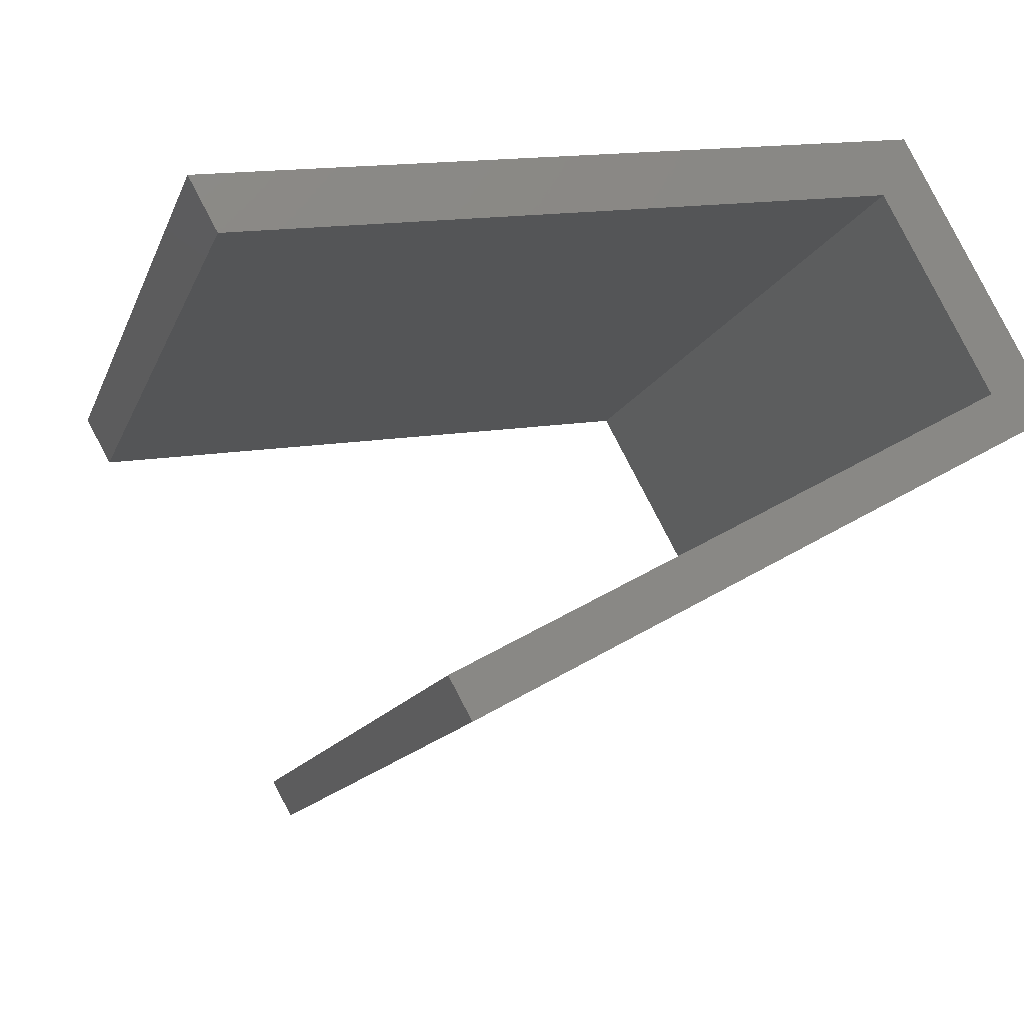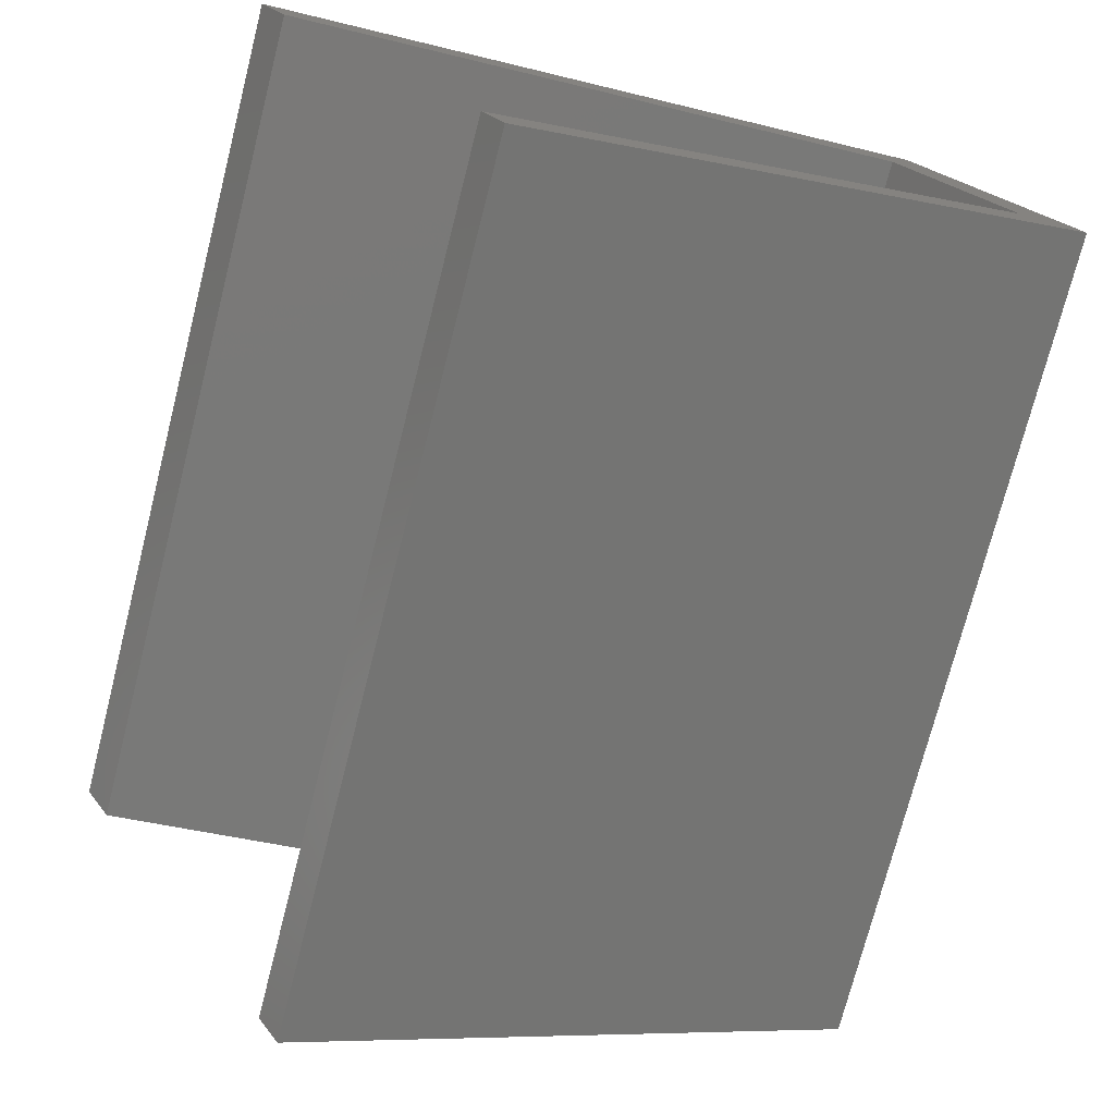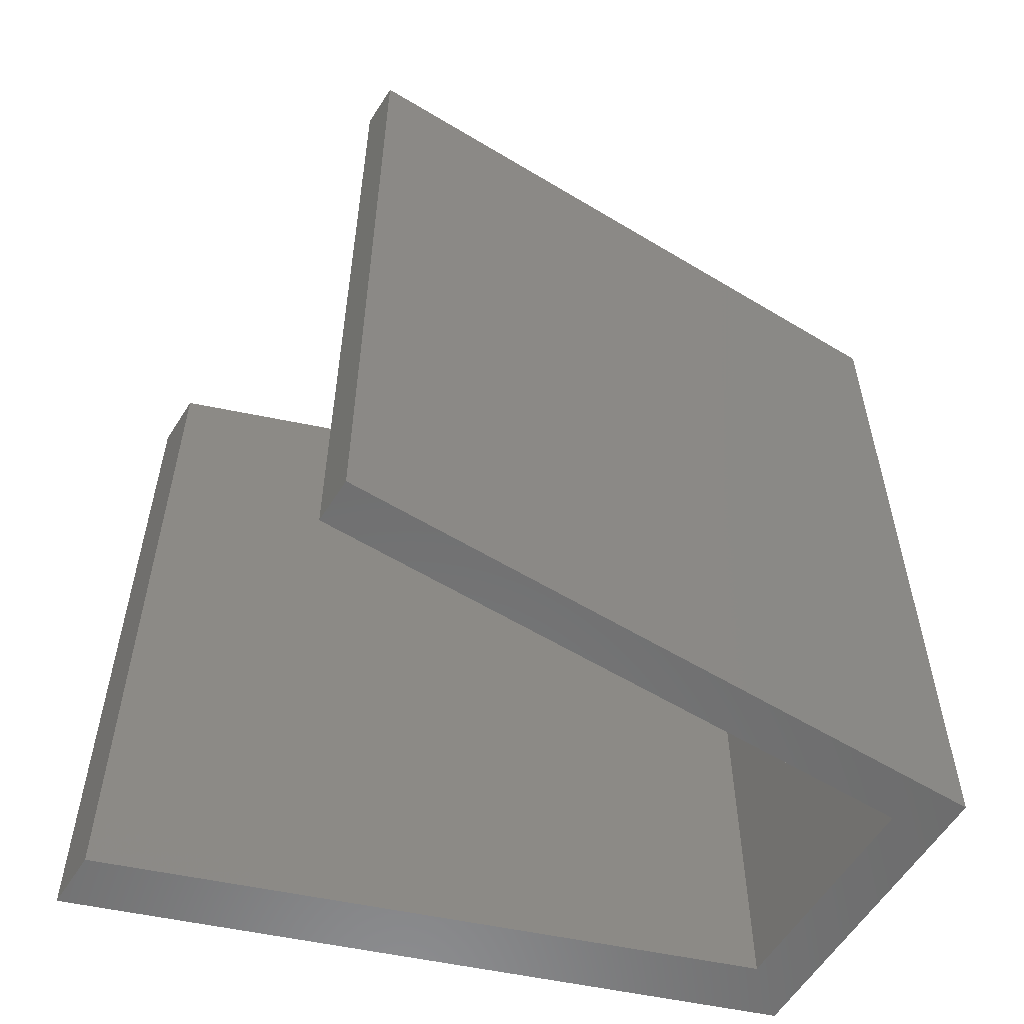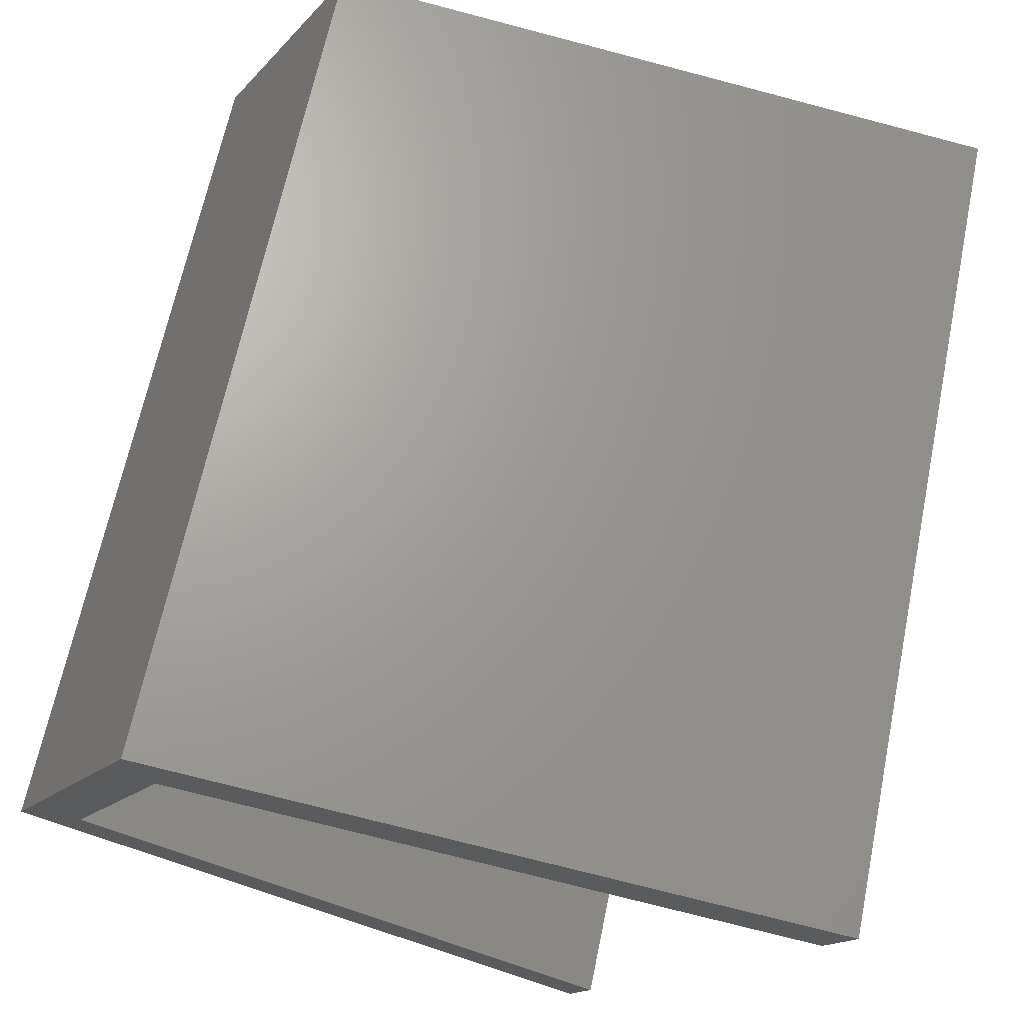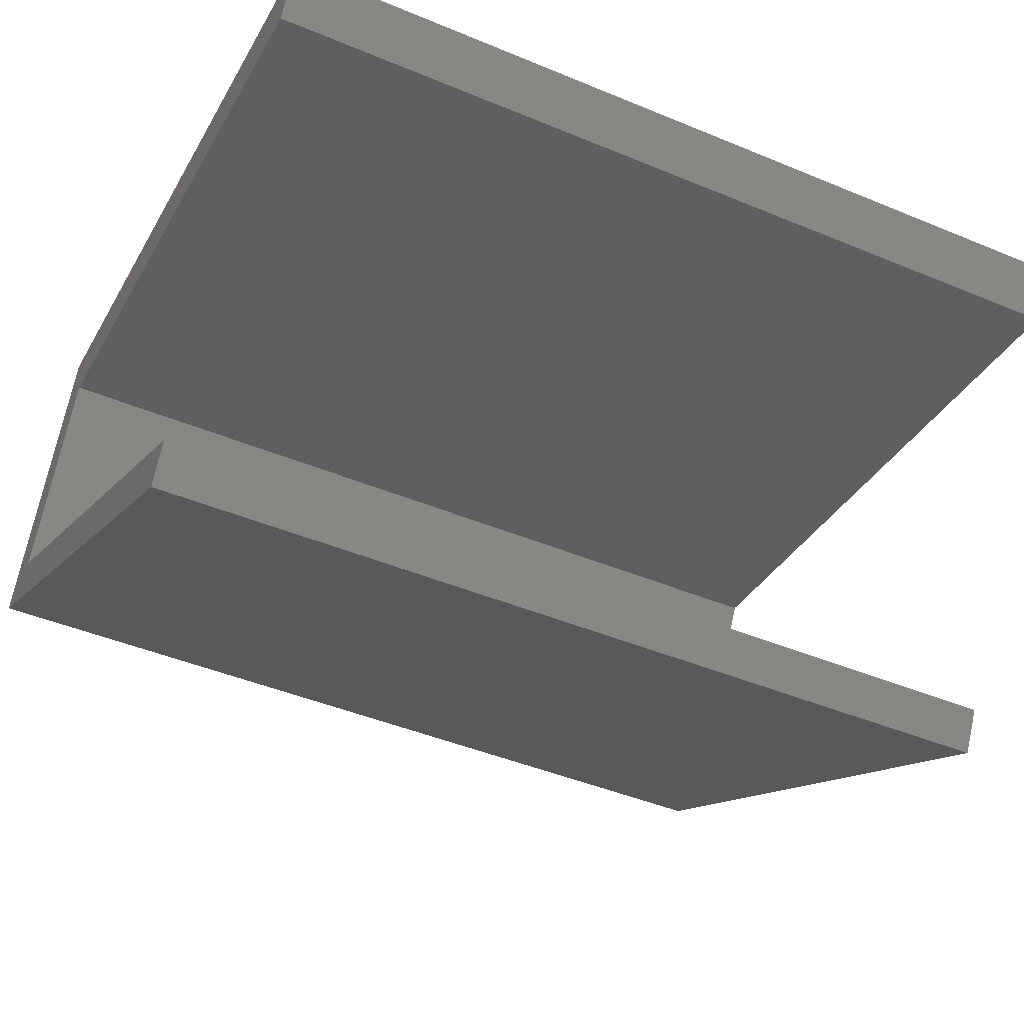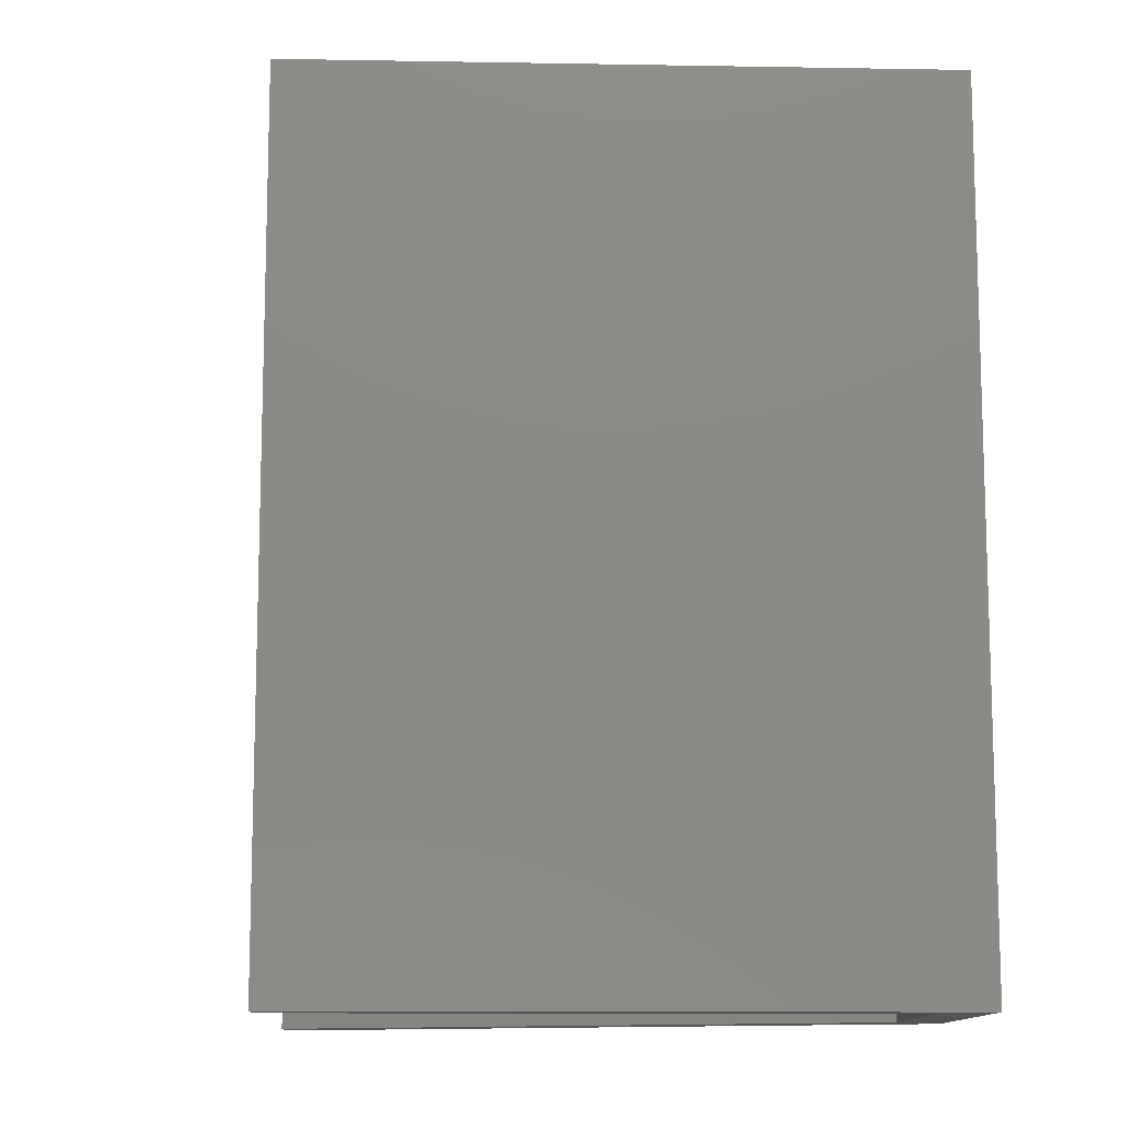
<metadata>
{"format":"stl","ext":"stl","renderer":"f3d","projection":"perspective","resolution":1024,"background":"white","views":[{"elev":-12.7,"azim":164.5,"up":"+Z"},{"elev":-74.0,"azim":165.7,"up":"+Z"},{"elev":-58.4,"azim":176.7,"up":"+Y"},{"elev":66.3,"azim":11.7,"up":"+Z"},{"elev":-44.1,"azim":64.0,"up":"+Z"},{"elev":-11.7,"azim":-153.6,"up":"+Y"}]}
</metadata>
<code>
# stl→obj: 16 verts, 28 faces
v -0.01944 -9.989e-10 0.1772
v -0.04932 -1.077e-09 0.1698
v 0.2139 -5.379e-10 0.02508
v -0.04932 0.4 0.1698
v 0.2239 -5.004e-10 0.04338
v 0.2139 0.4 0.02508
v 0.0175 -8.28e-10 0.2913
v 0.0175 0.4 0.2913
v 0.3206 -1.401e-10 0.2193
v 0.3335 -9.2e-11 0.2428
v 0.3335 0.4 0.2428
v 0.02839 -8.207e-10 0.2642
v 0.3206 0.4 0.2193
v 0.02839 0.4 0.2642
v -0.01944 0.4 0.1772
v 0.2239 0.4 0.04338
f 1 2 3
f 4 3 2
f 5 1 3
f 6 5 3
f 4 6 3
f 1 7 2
f 8 2 7
f 4 2 8
f 9 10 7
f 11 7 10
f 12 9 7
f 1 12 7
f 8 7 11
f 13 10 9
f 11 10 13
f 14 9 12
f 13 9 14
f 15 12 1
f 14 12 15
f 16 1 5
f 15 1 16
f 16 5 6
f 4 16 6
f 4 15 16
f 4 14 15
f 11 13 14
f 8 11 14
f 4 8 14

</code>
